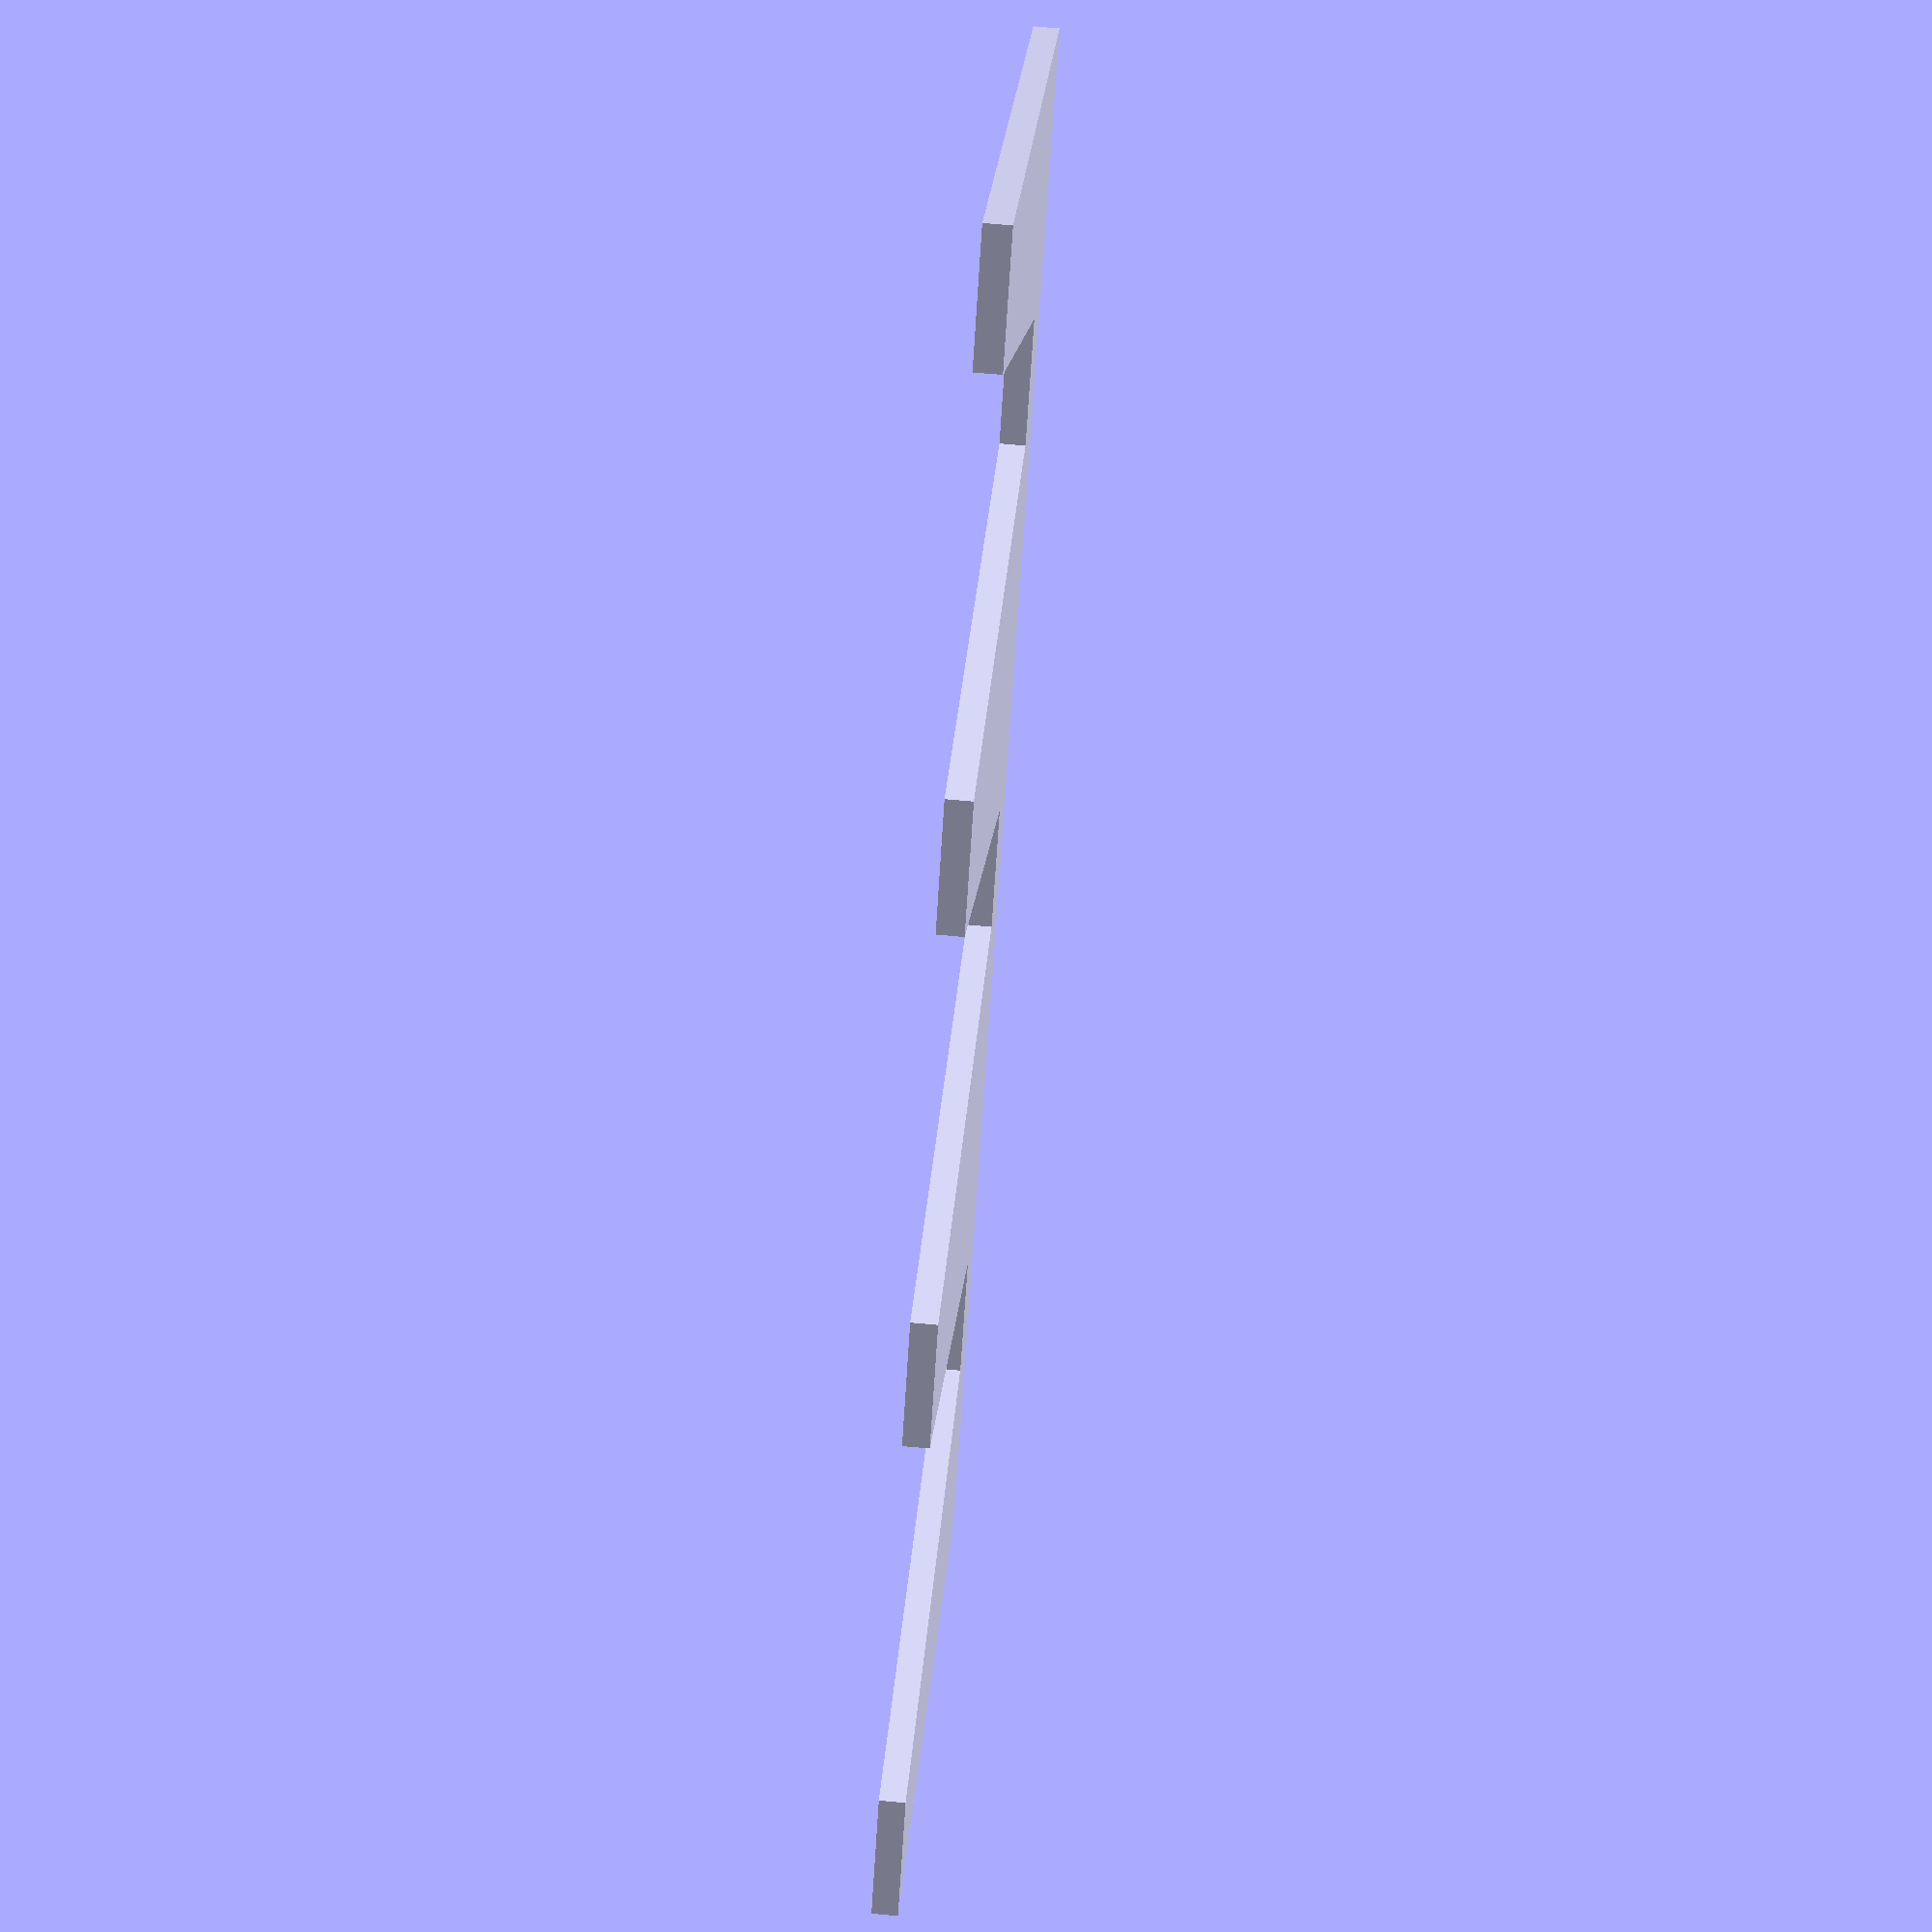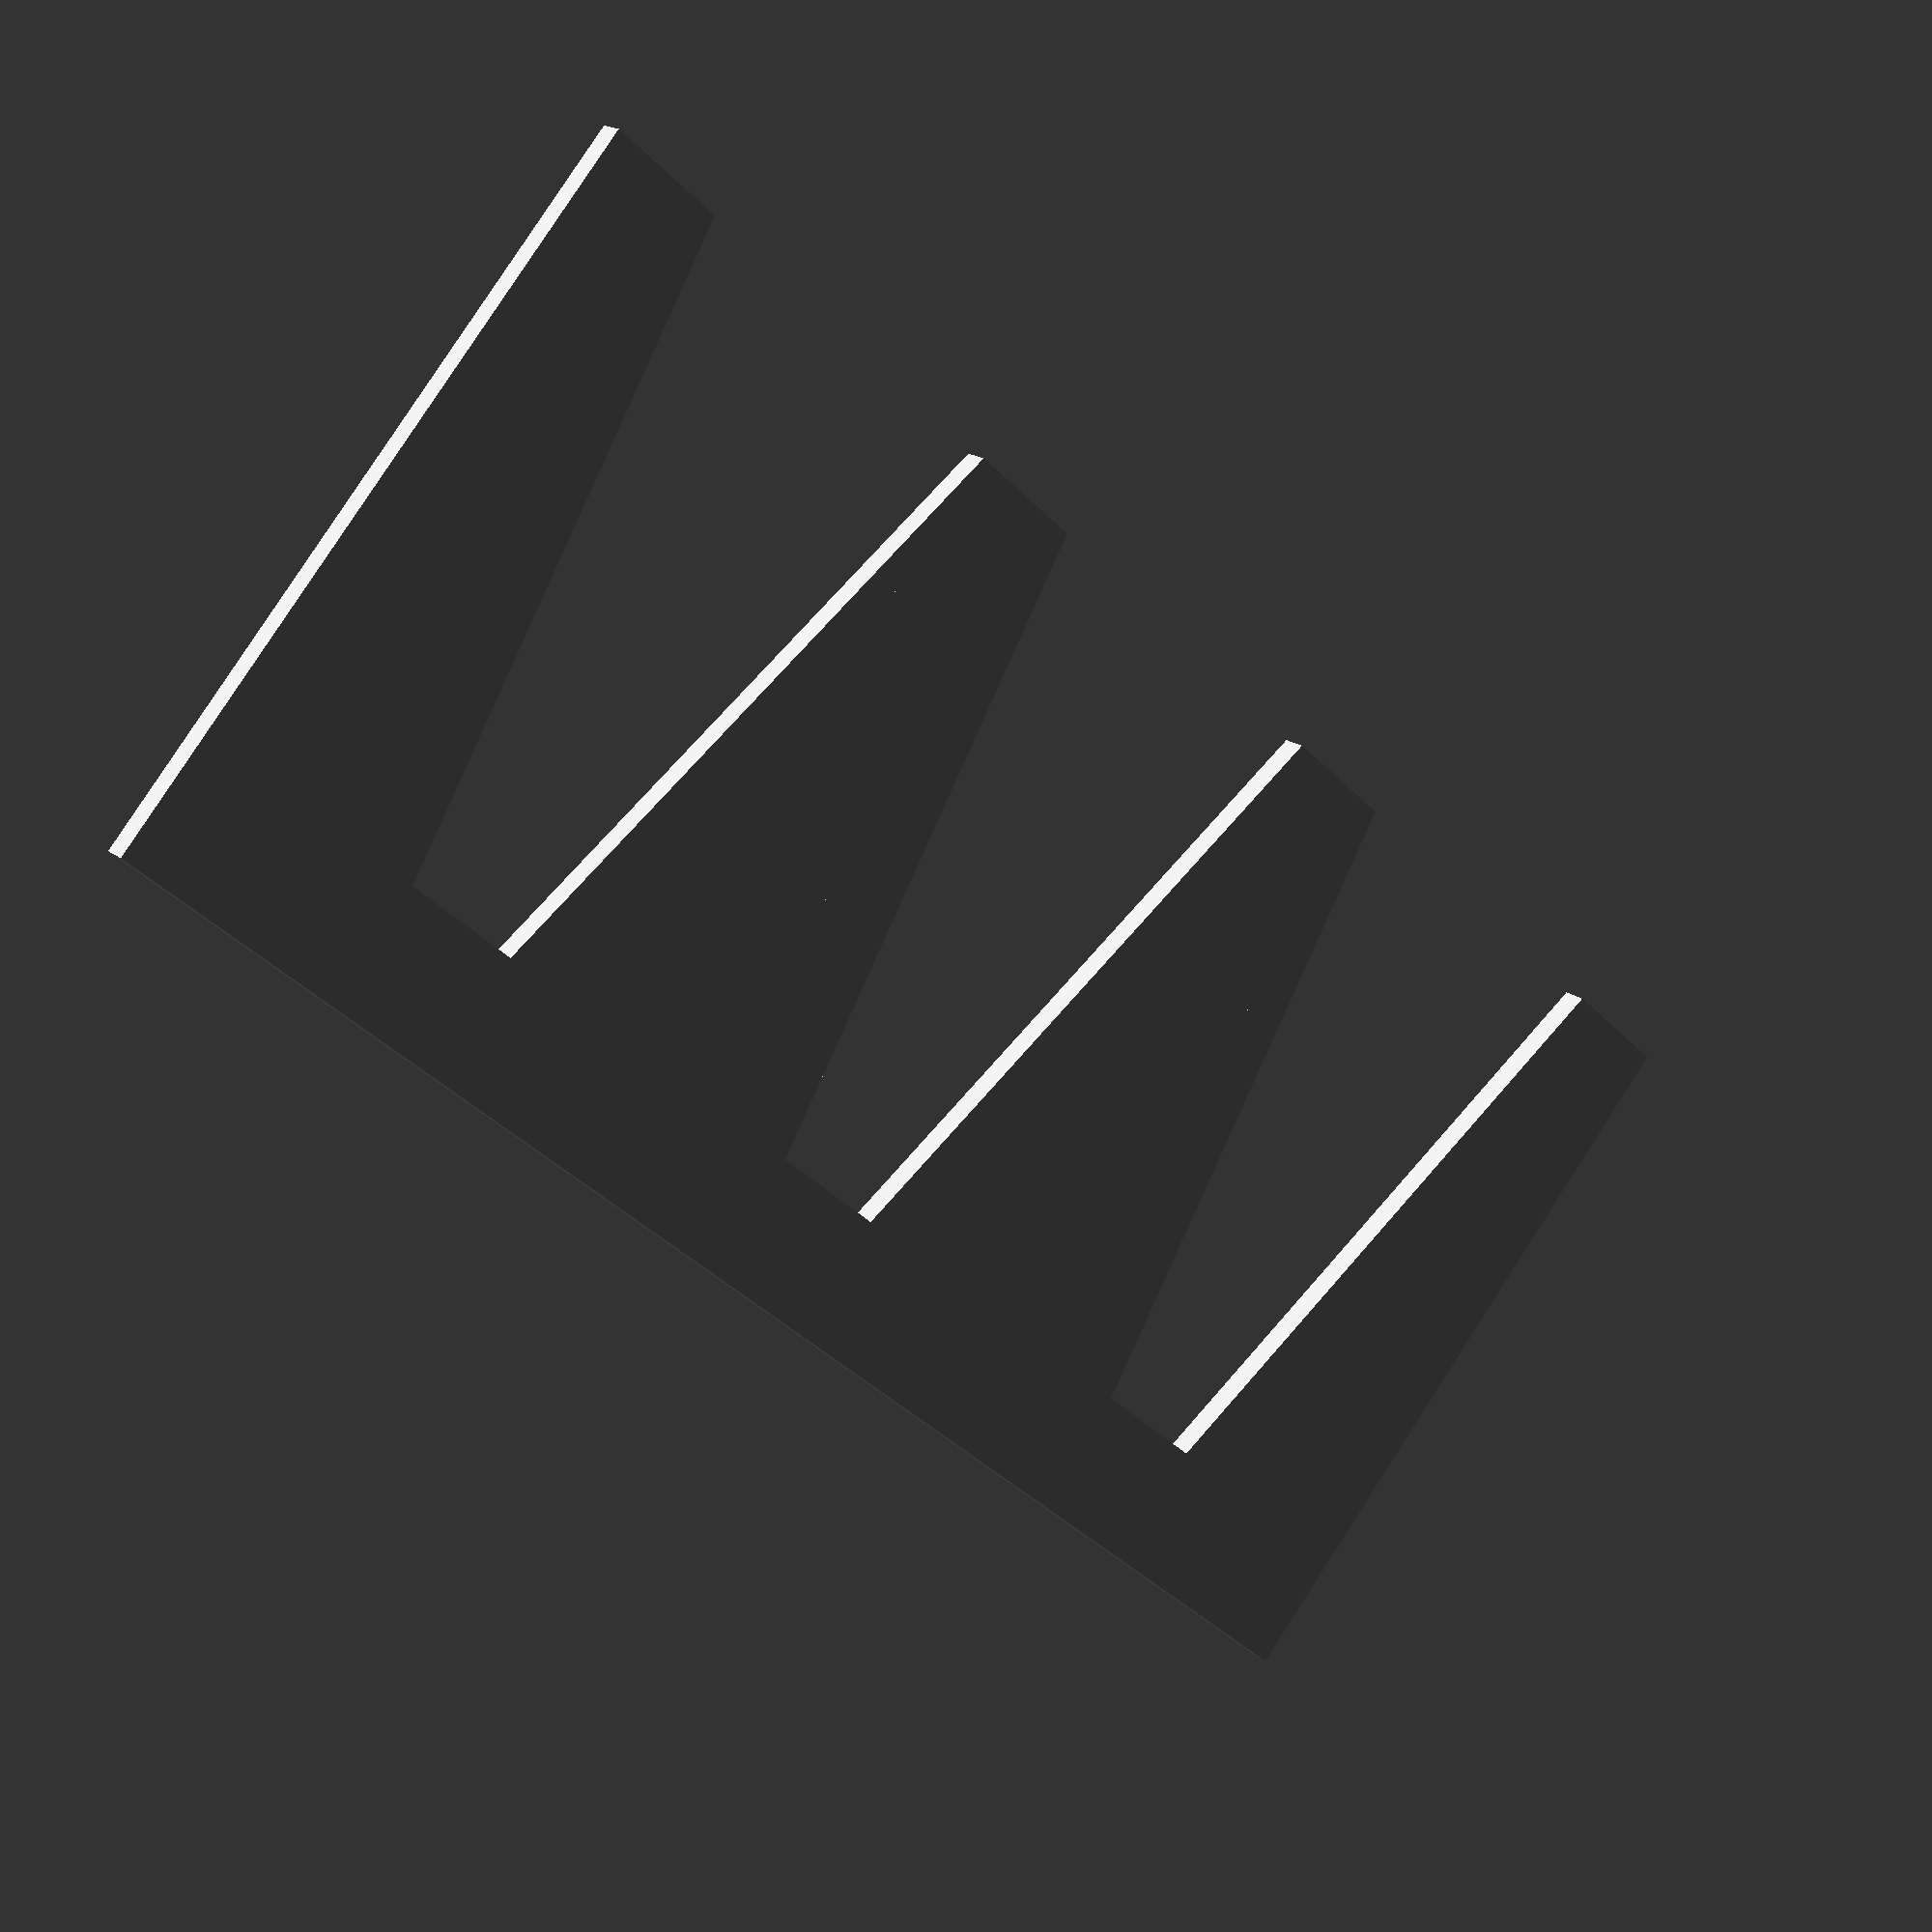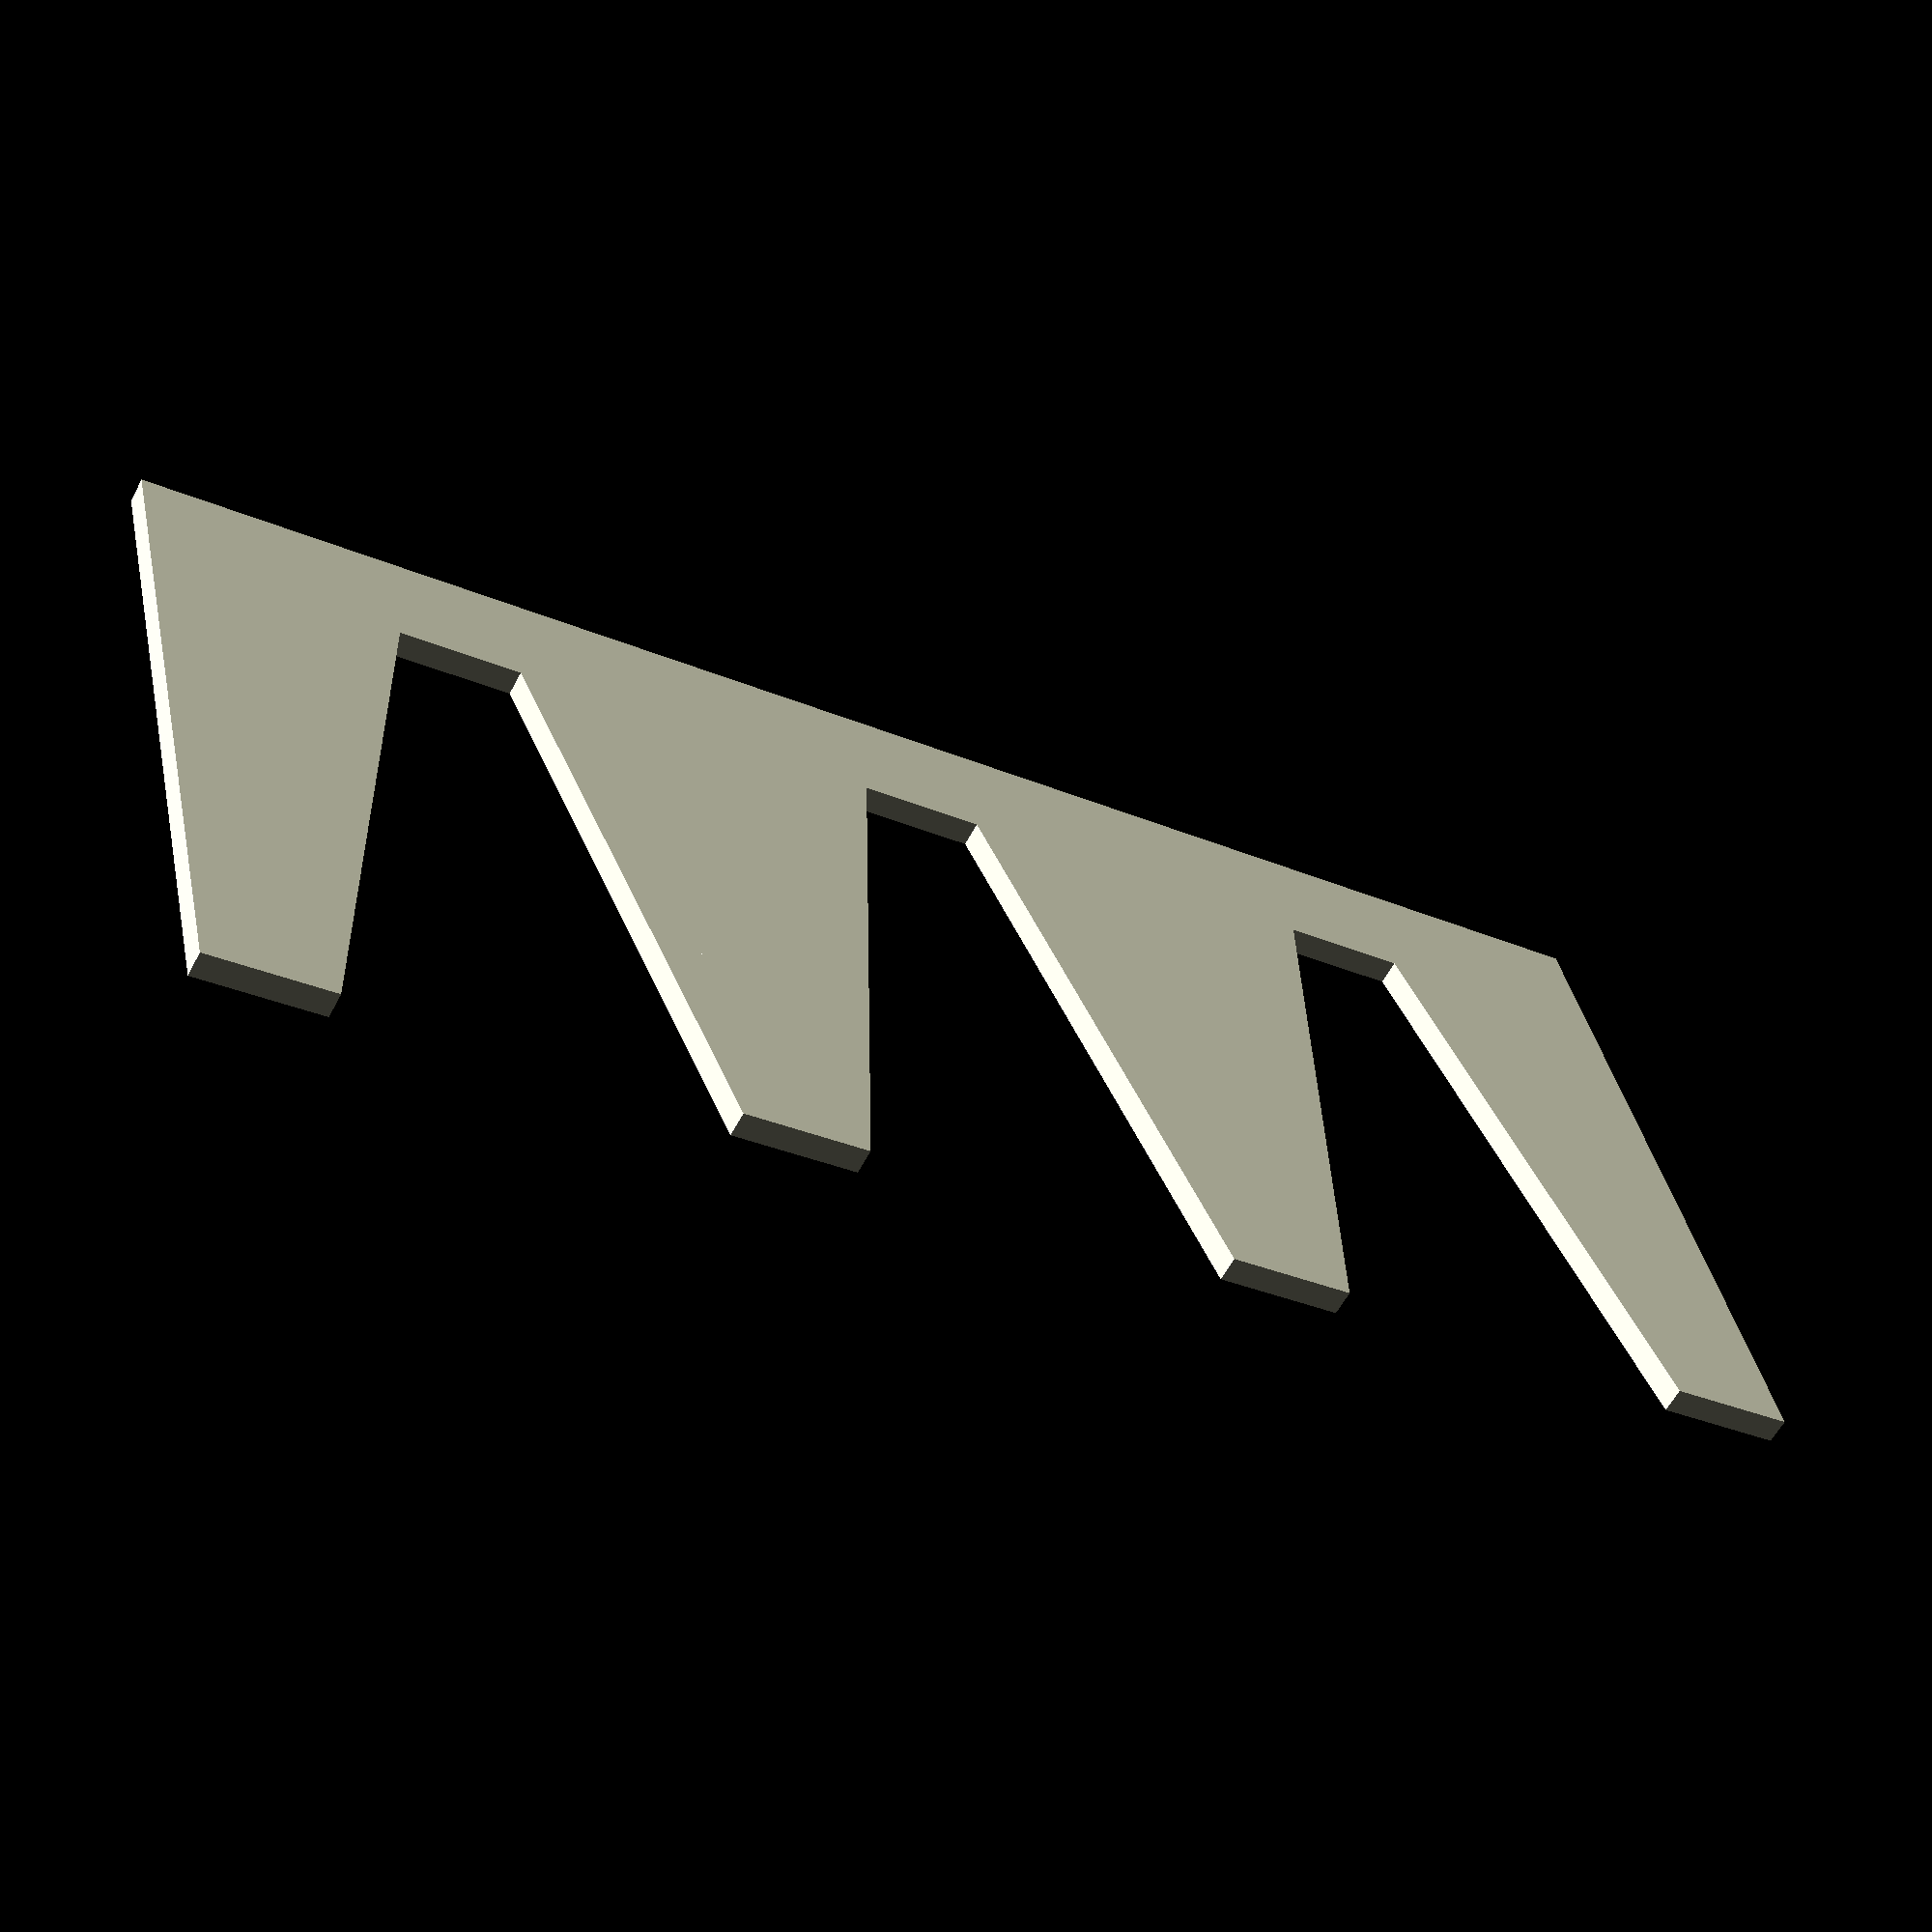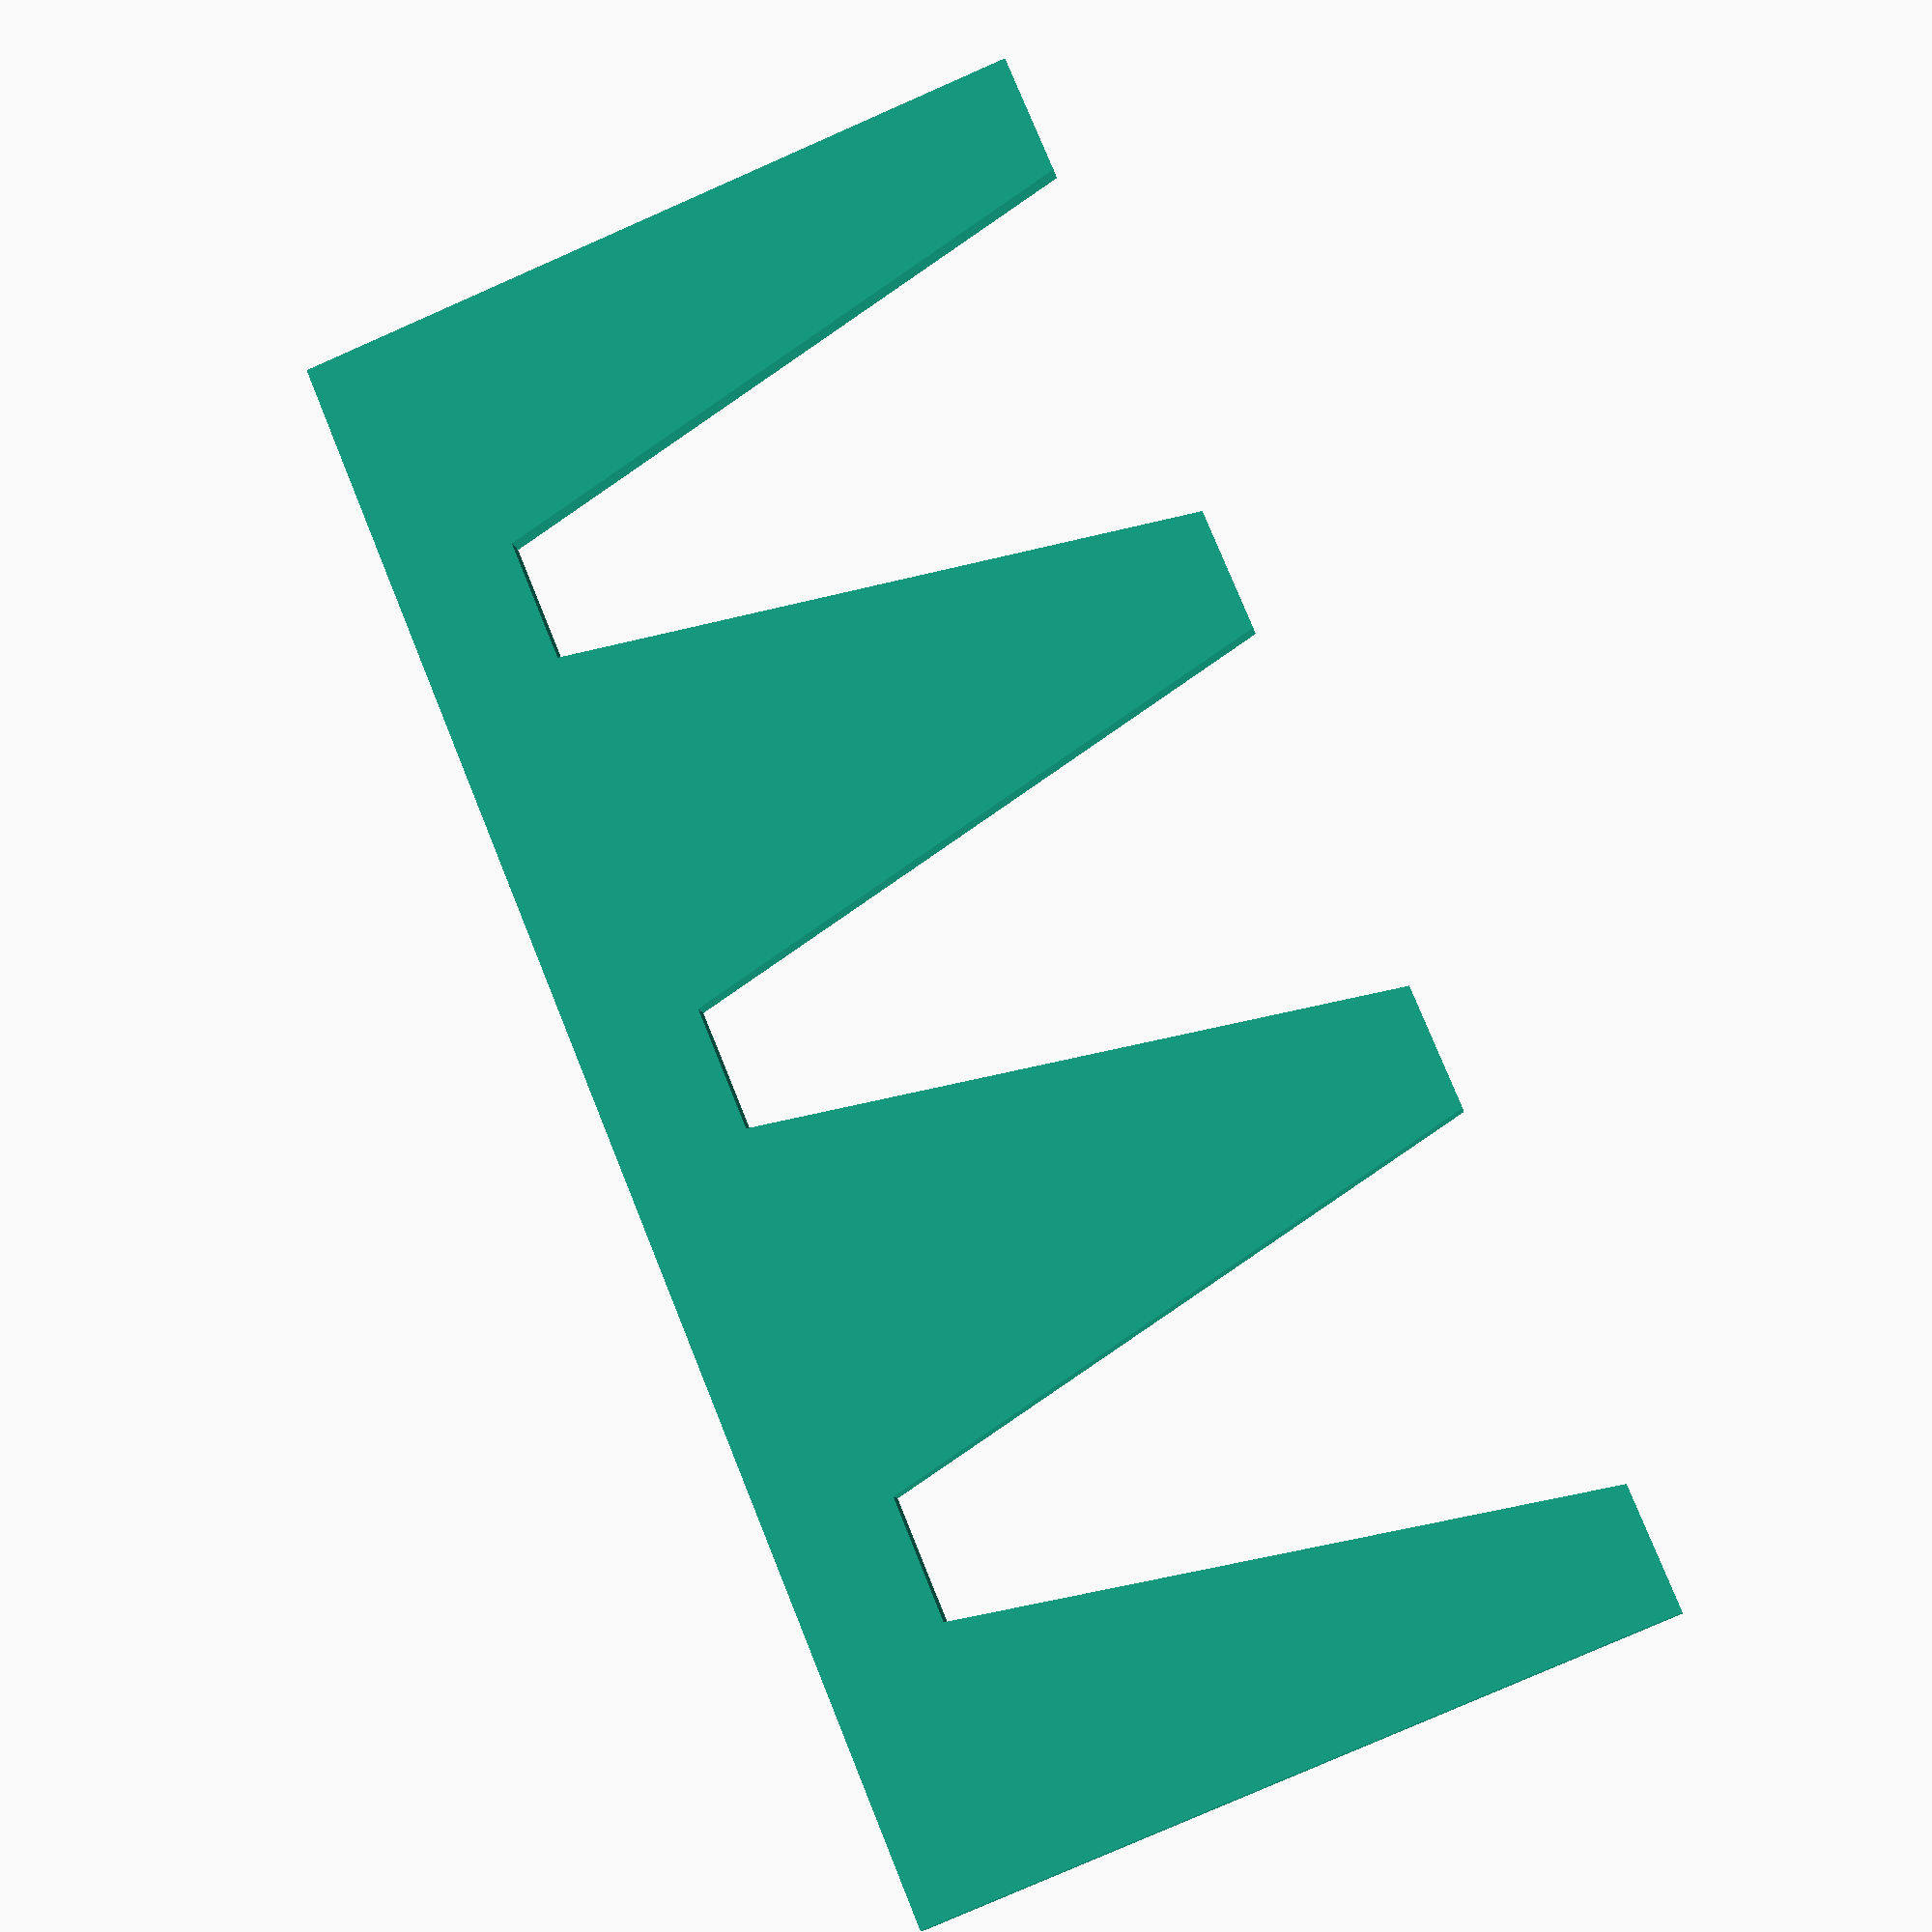
<openscad>
runlevel = 2;
cNumberOfGrooves = 3; // Number of grooves in the rail

//base width is defined based on the top geometry
//angles are defined based on the top geometry
cSeg0 = 0; //top of left tooth left side
cSeg1 = 5; //top of left tooth left side
cSeg2 = 10; //bottom of left tooth right side
cSeg3 = 15; //bottom of right tooth left side
cSeg4 = 20; //top of right tooth left side
cSeg5 = 25; //top of right tooth right side, this is the overall width of the rail segment

cBase = 5; //base thickness, teeth are above this line
cOverallHeight = 30; //overall height of the rail (base & teeth)

cPoints2 = [[cSeg0, cOverallHeight], [cSeg1,cOverallHeight],[cSeg2, cBase], [cSeg3, cBase], [cSeg4, cOverallHeight], [cSeg5, cOverallHeight],[cSeg5,0],[cSeg0,0]];

if (runlevel == 1) {
    polygon(cPoints2);
};

if (runlevel == 2) {
    for (i = [0 : cNumberOfGrooves - 1]) {
        translate([i * (cSeg5 - cSeg1), 0, 0]) {
            polygon(cPoints2);
        }
    }
};
</openscad>
<views>
elev=294.1 azim=47.2 roll=95.3 proj=p view=solid
elev=162.3 azim=221.1 roll=214.2 proj=p view=solid
elev=239.0 azim=12.8 roll=27.7 proj=p view=wireframe
elev=10.1 azim=292.2 roll=188.6 proj=p view=solid
</views>
